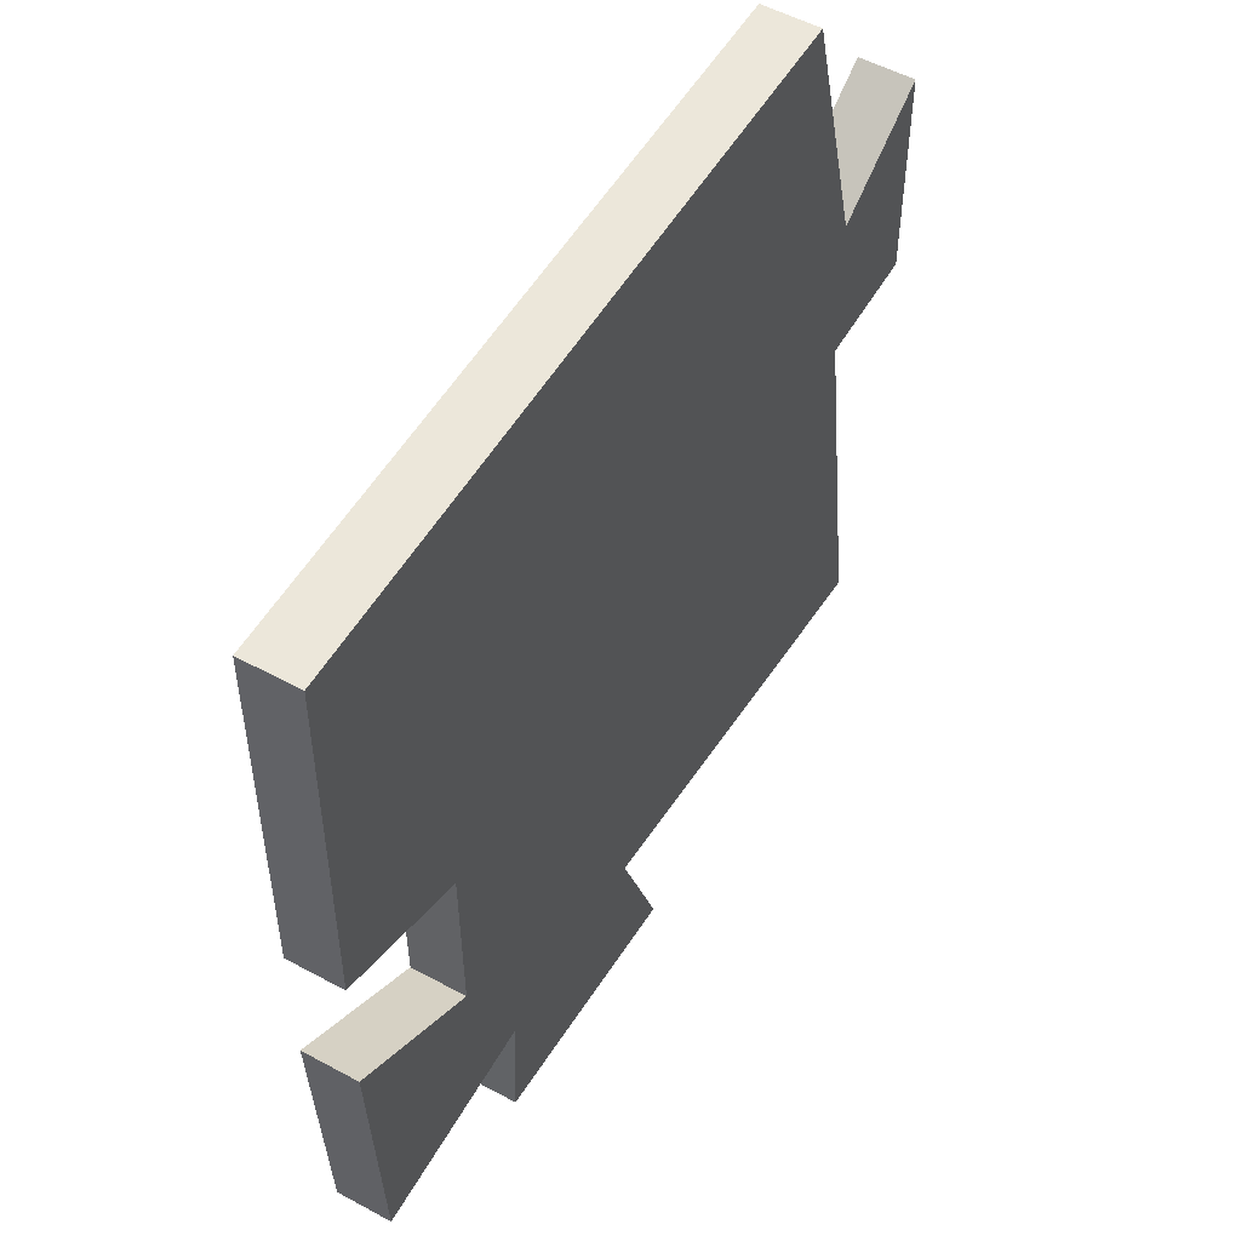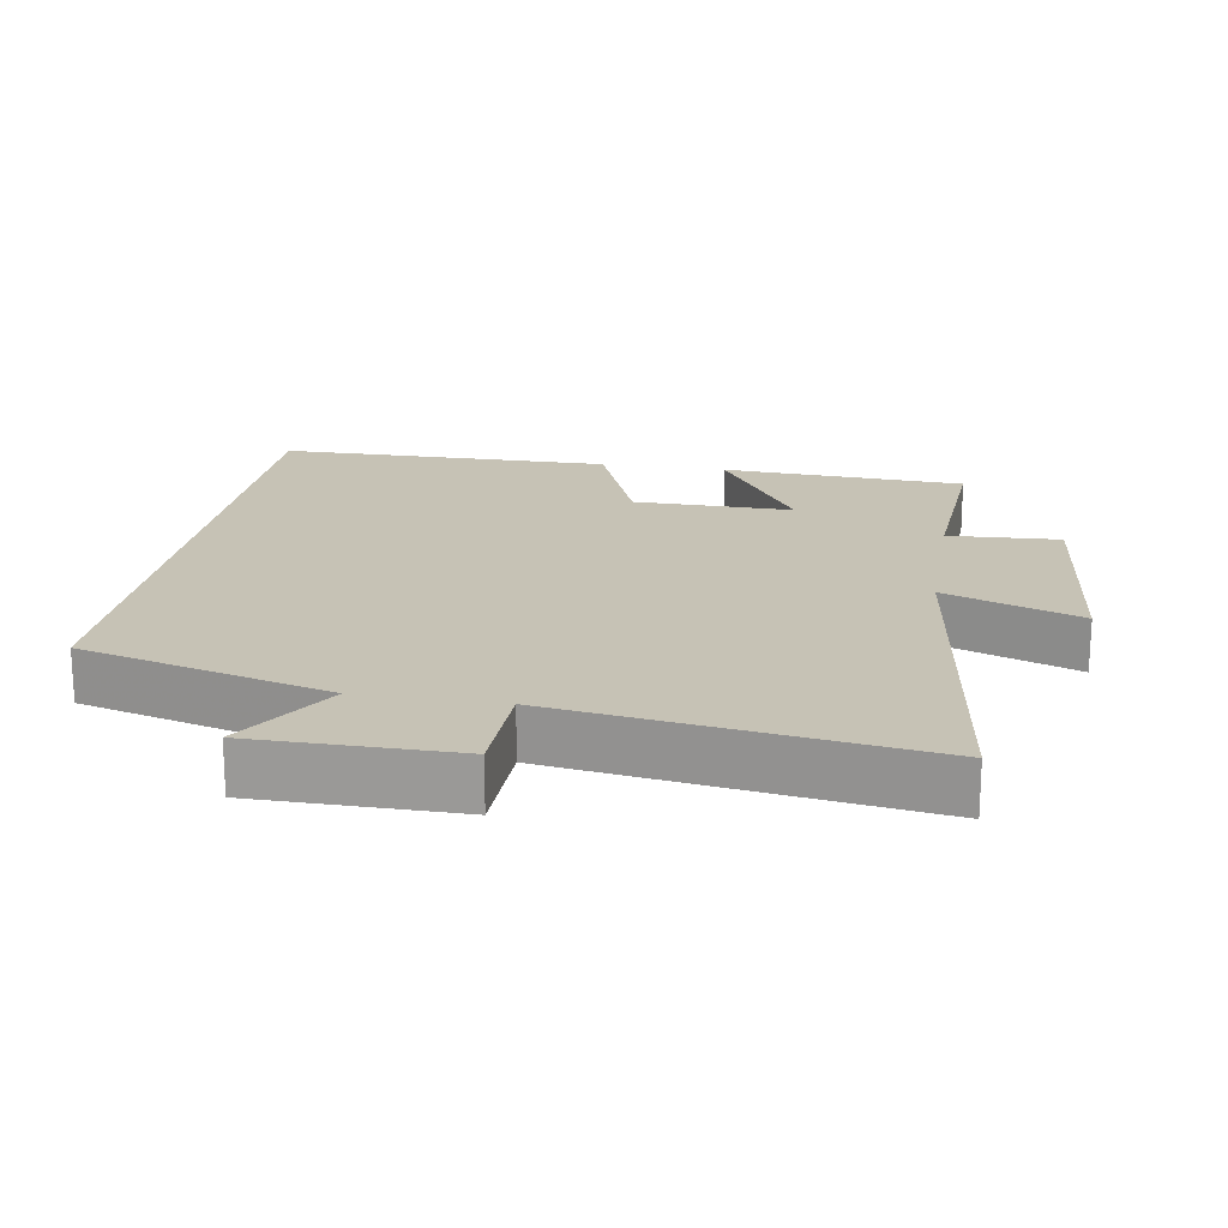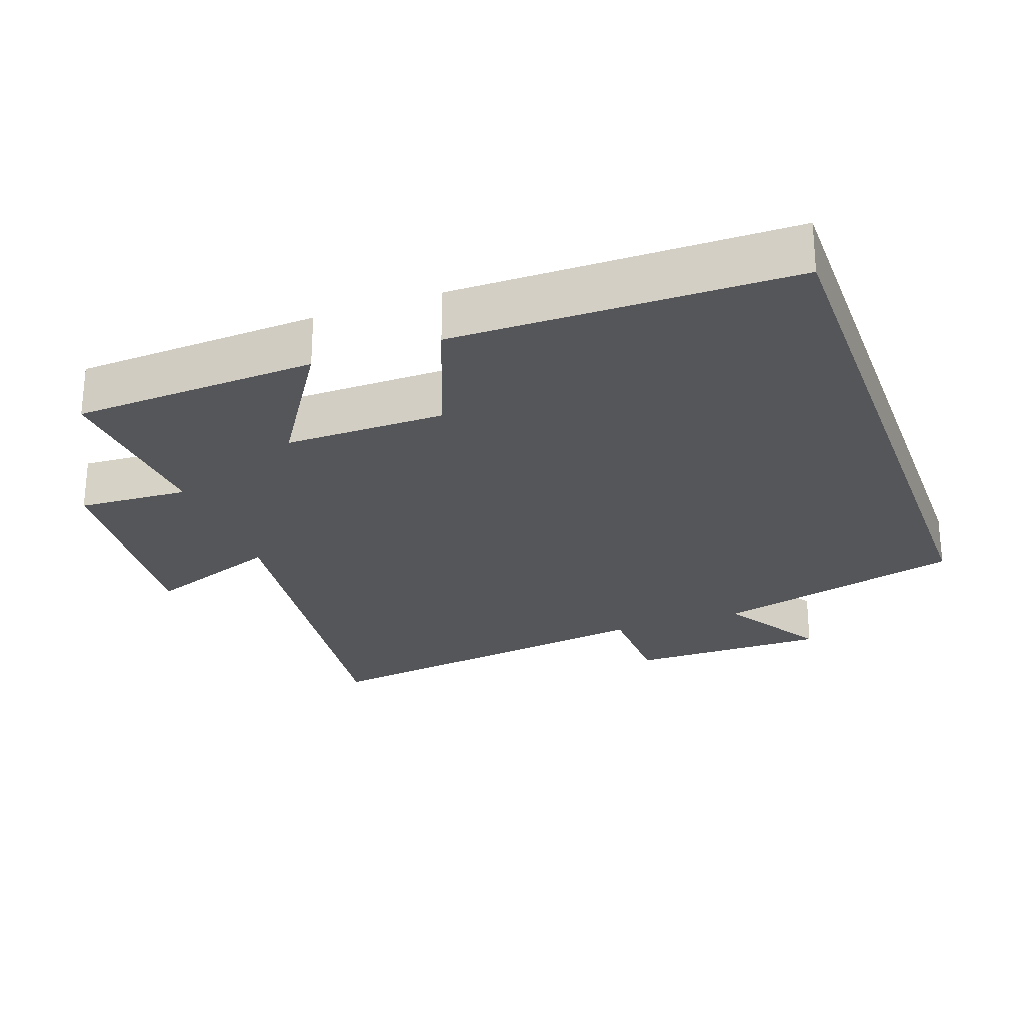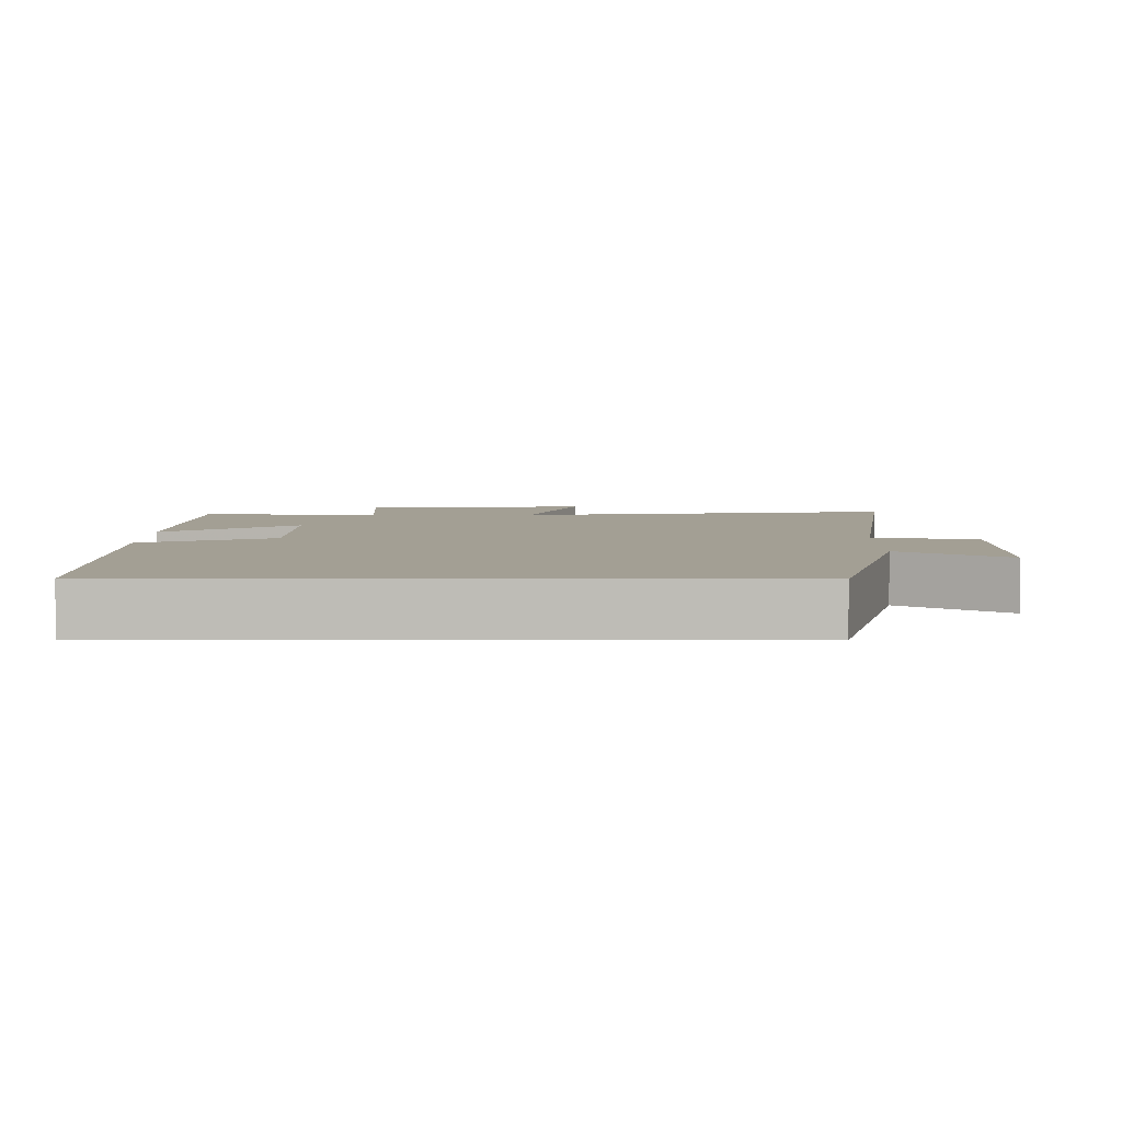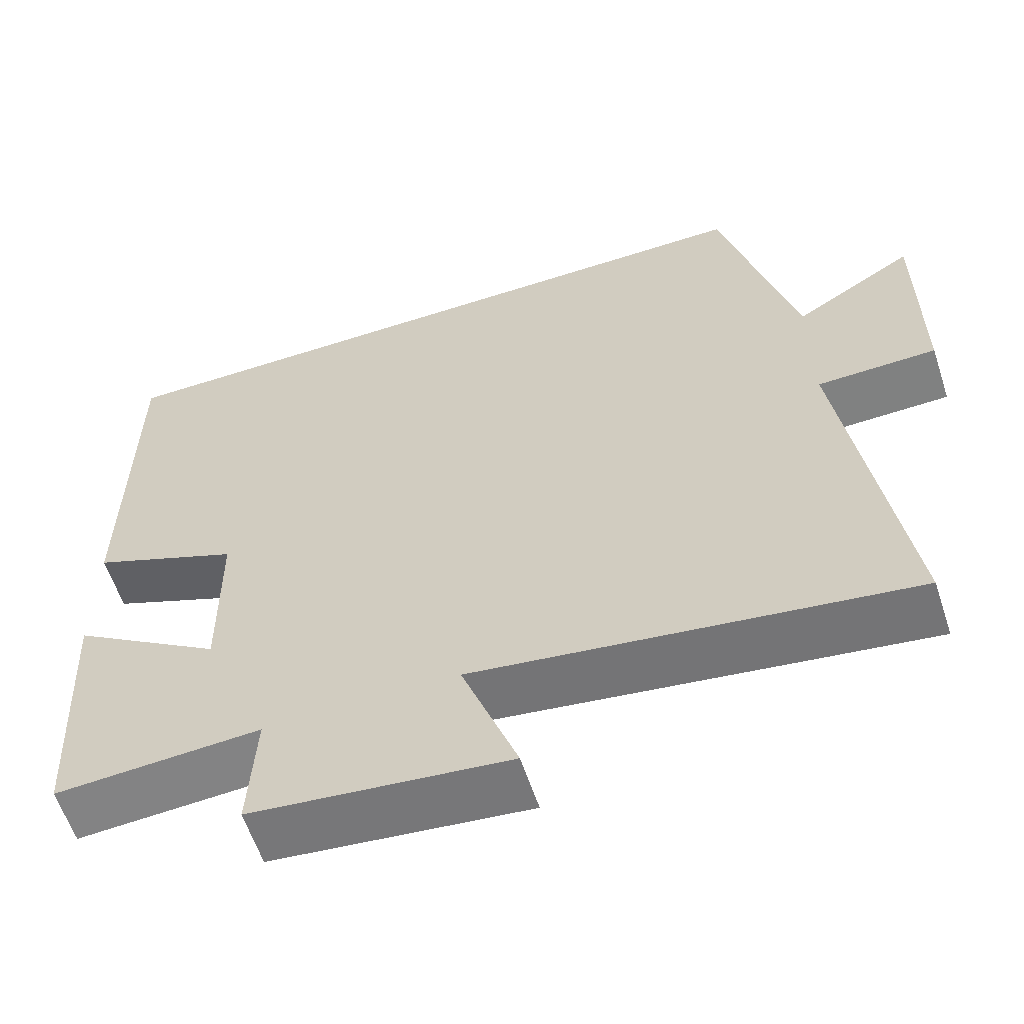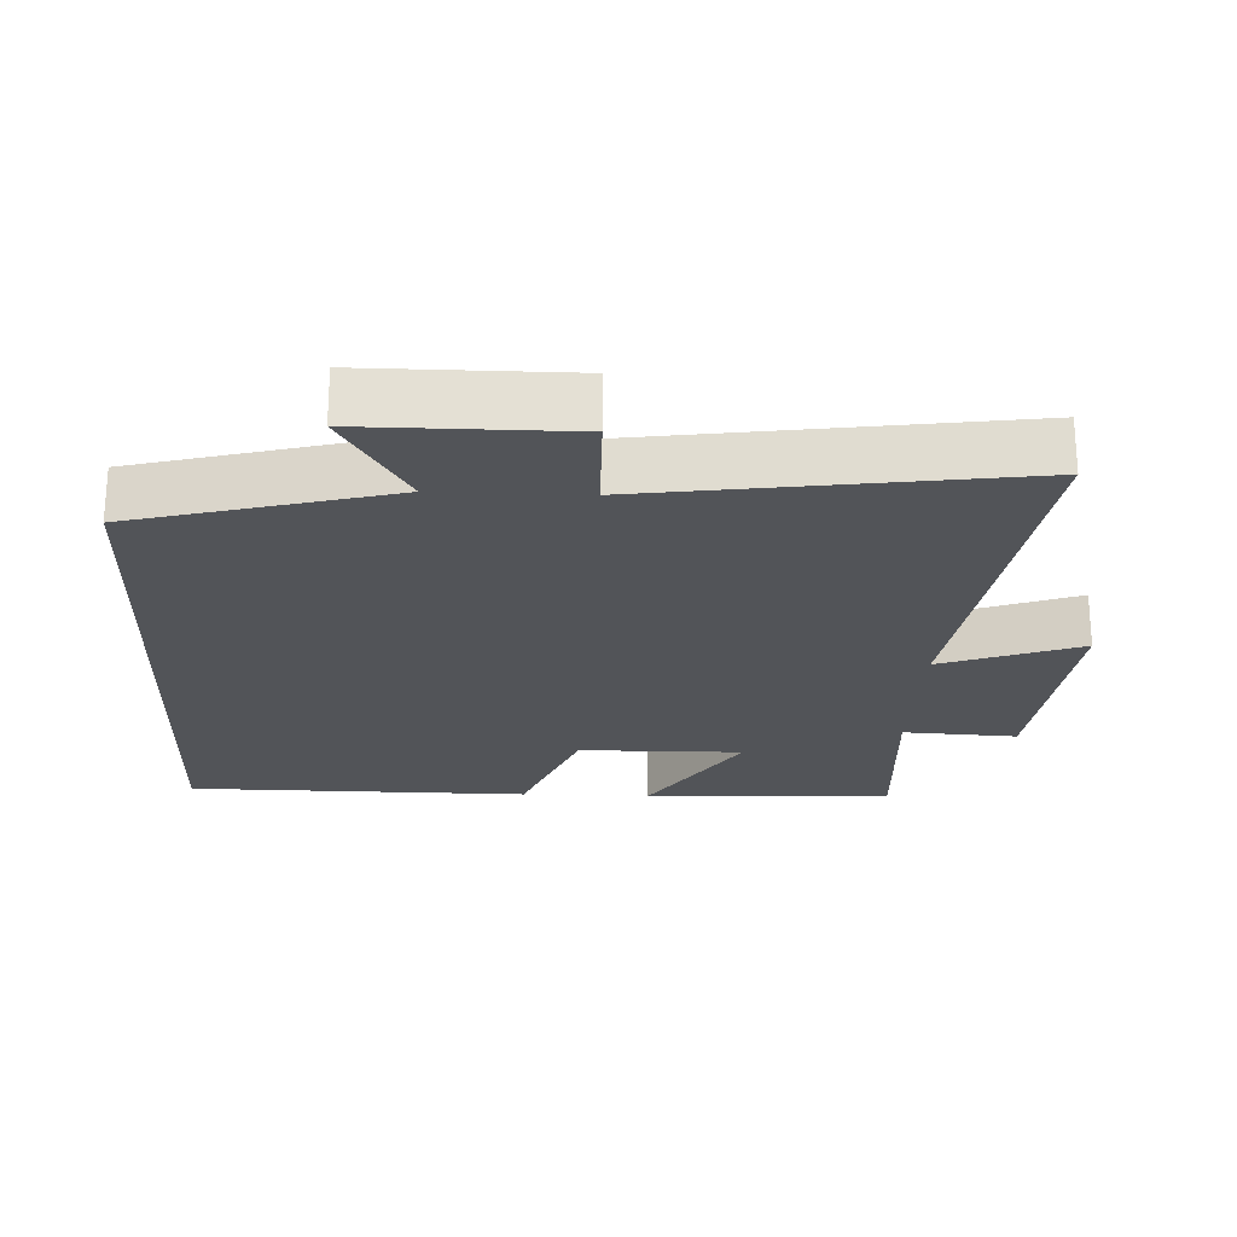
<metadata>
{"format":"obj","ext":"obj","renderer":"f3d","projection":"perspective","resolution":1024,"background":"white","views":[{"elev":53.5,"azim":-60.0,"up":"+Z"},{"elev":18.9,"azim":99.6,"up":"+Y"},{"elev":-25.6,"azim":-70.0,"up":"+Y"},{"elev":5.3,"azim":0.3,"up":"+Y"},{"elev":-59.8,"azim":18.2,"up":"+Z"},{"elev":-23.3,"azim":87.5,"up":"+Y"}]}
</metadata>
<code>
v -0.482 0.07 -0.516
v -0.5 0.07 -0.165
v -0.309 0.07 -0.288
v -0.311 0.07 -0.058
v -0.5 0.07 0.017
v -0.496 0.07 0.5
v 0.405 0.07 0.5
v 0.5 0.07 0.142
v 0.651 0.07 0.233
v 0.651 0.07 -0.055
v 0.5 0.07 -0.058
v 0.574 0.07 -0.575
v 0.025 0.07 -0.5
v 0.096 0.07 -0.694
v -0.23 0.07 -0.66
v -0.221 0.07 -0.5
v -0.482 0 -0.516
v -0.5 0 -0.165
v -0.309 0 -0.288
v -0.311 0 -0.058
v -0.5 0 0.017
v -0.496 0 0.5
v 0.405 0 0.5
v 0.5 0 0.142
v 0.651 0 0.233
v 0.651 0 -0.055
v 0.5 0 -0.058
v 0.574 0 -0.575
v 0.025 0 -0.5
v 0.096 0 -0.694
v -0.23 0 -0.66
v -0.221 0 -0.5
f 13 14 15 16
f 11 12 13
f 11 13 16
f 8 9 10 11
f 7 8 11
f 6 7 11
f 5 6 11
f 4 5 11
f 3 4 11 16
f 1 2 3 16
f 32 31 30 29
f 29 28 27
f 32 29 27
f 27 26 25 24
f 27 24 23
f 27 23 22
f 27 22 21
f 27 21 20
f 32 27 20 19
f 32 19 18 17
f 1 17 18 2
f 2 18 19 3
f 3 19 20 4
f 4 20 21 5
f 5 21 22 6
f 6 22 23 7
f 7 23 24 8
f 8 24 25 9
f 9 25 26 10
f 10 26 27 11
f 11 27 28 12
f 12 28 29 13
f 13 29 30 14
f 14 30 31 15
f 15 31 32 16
f 16 32 17 1

</code>
